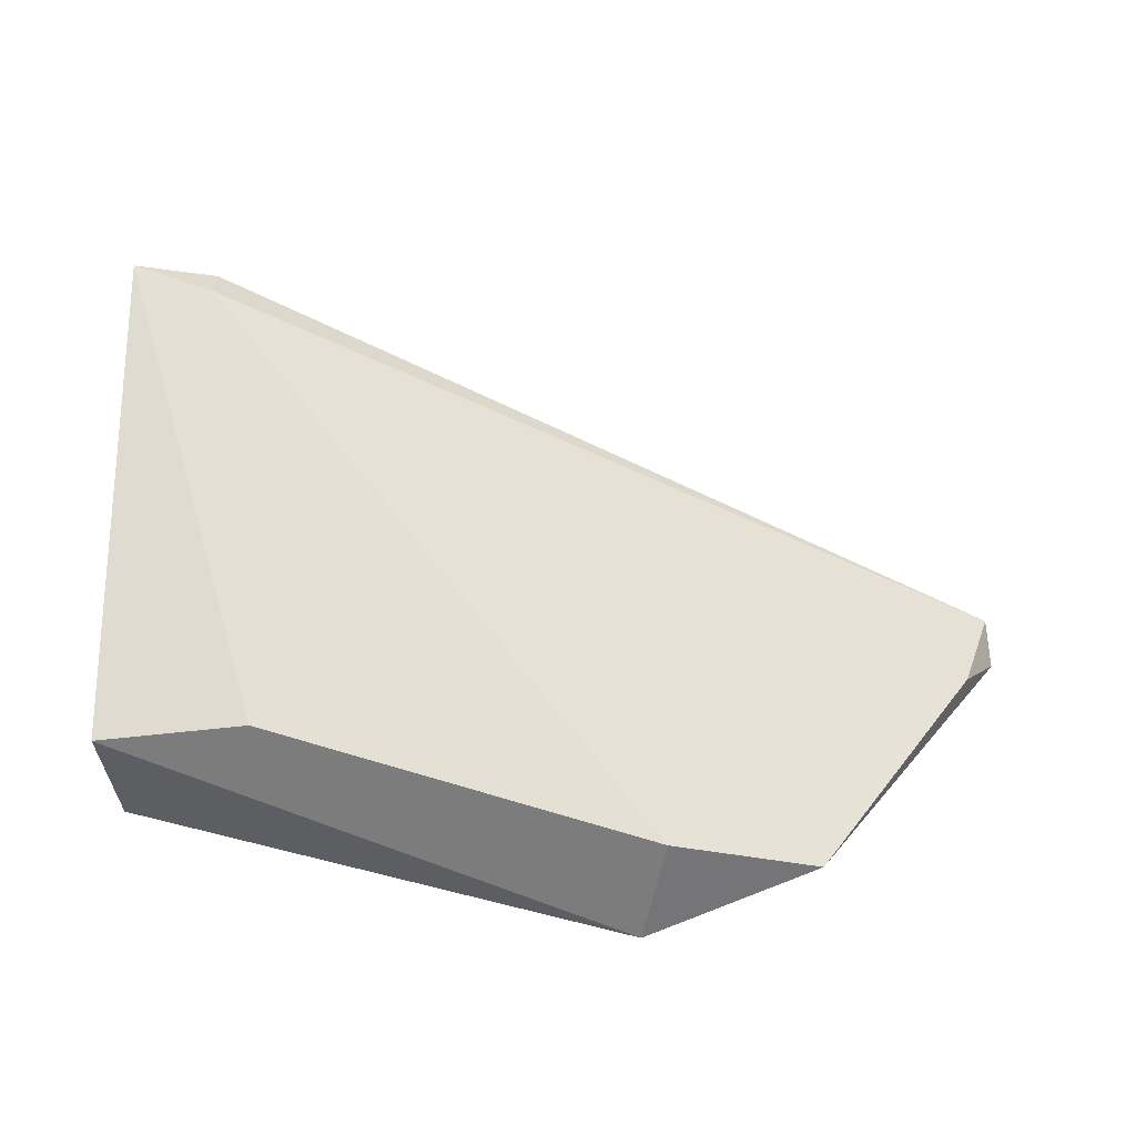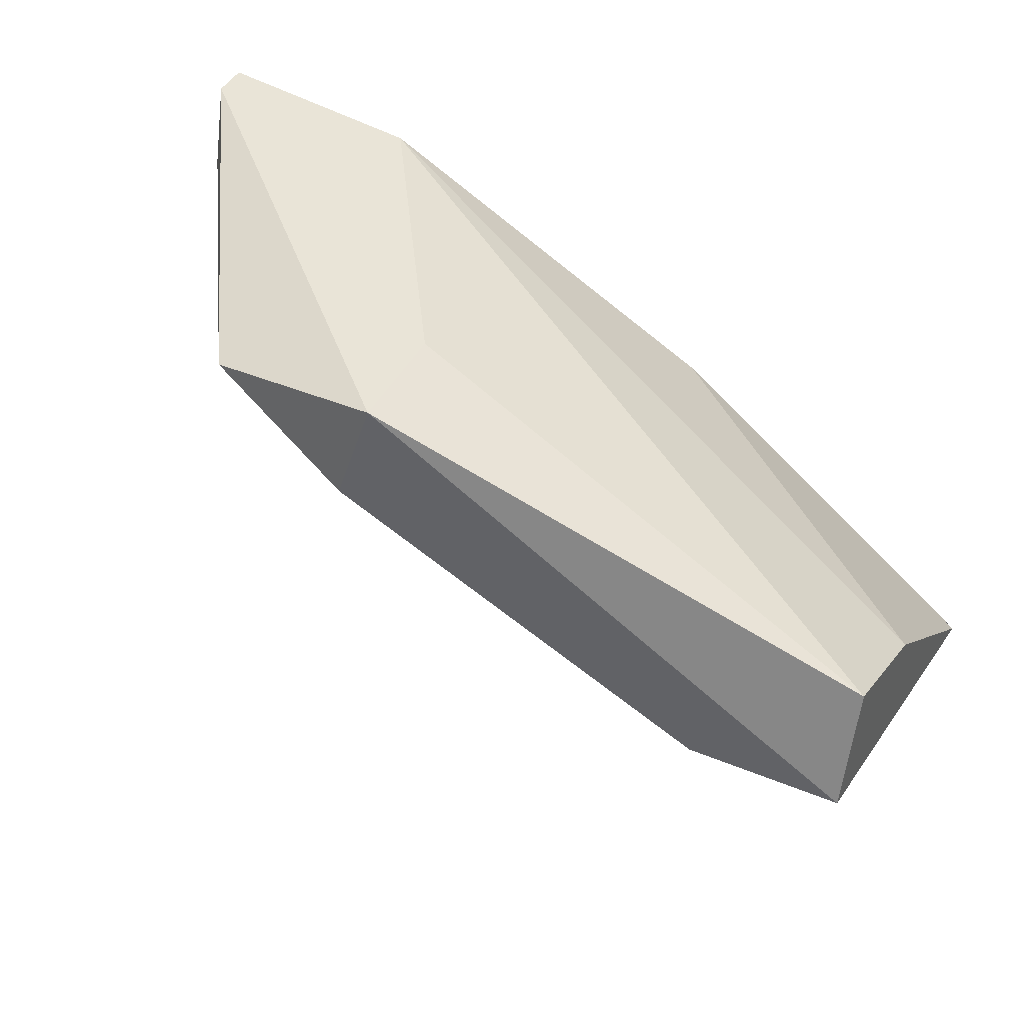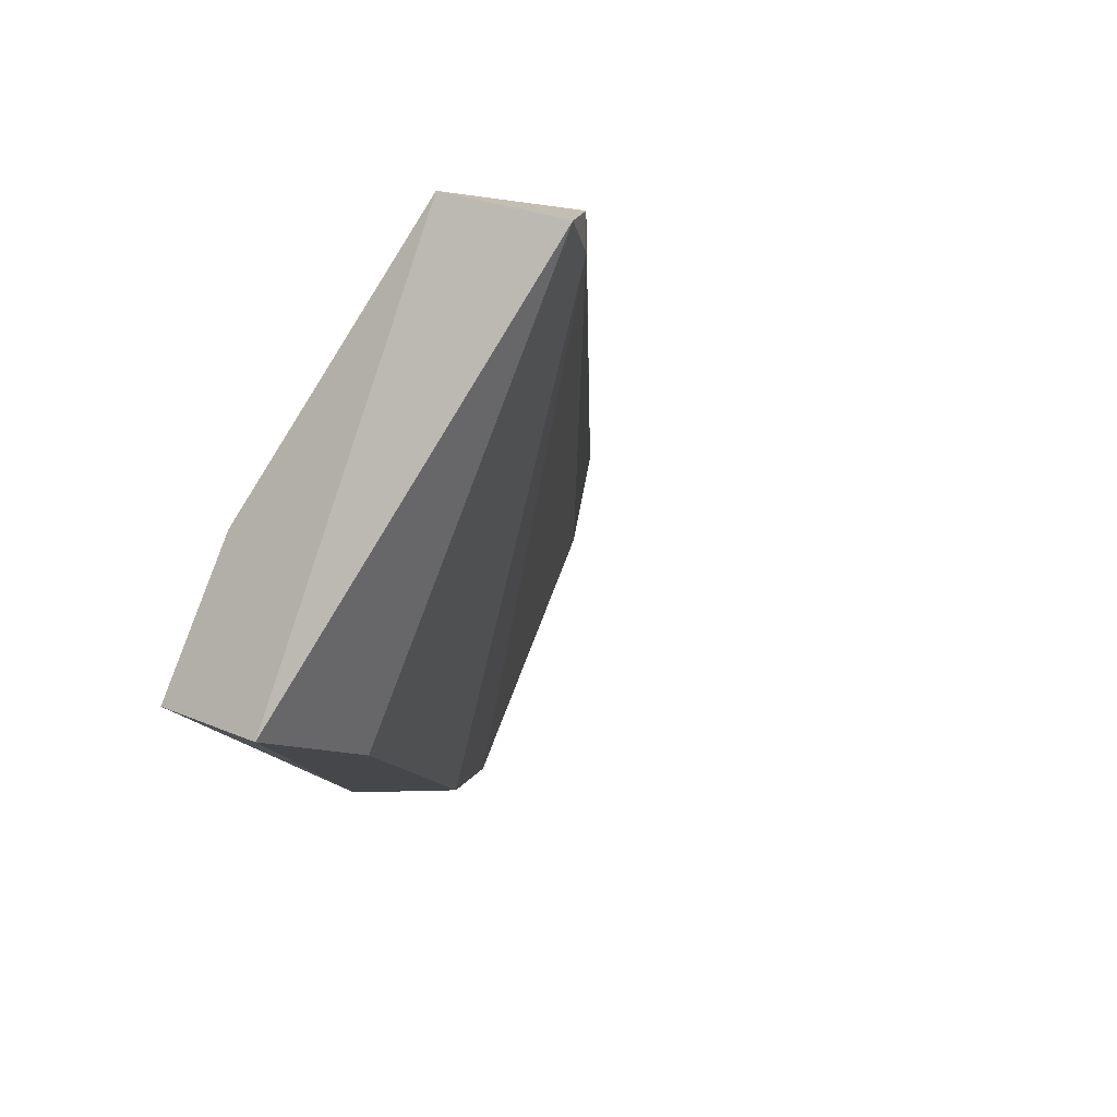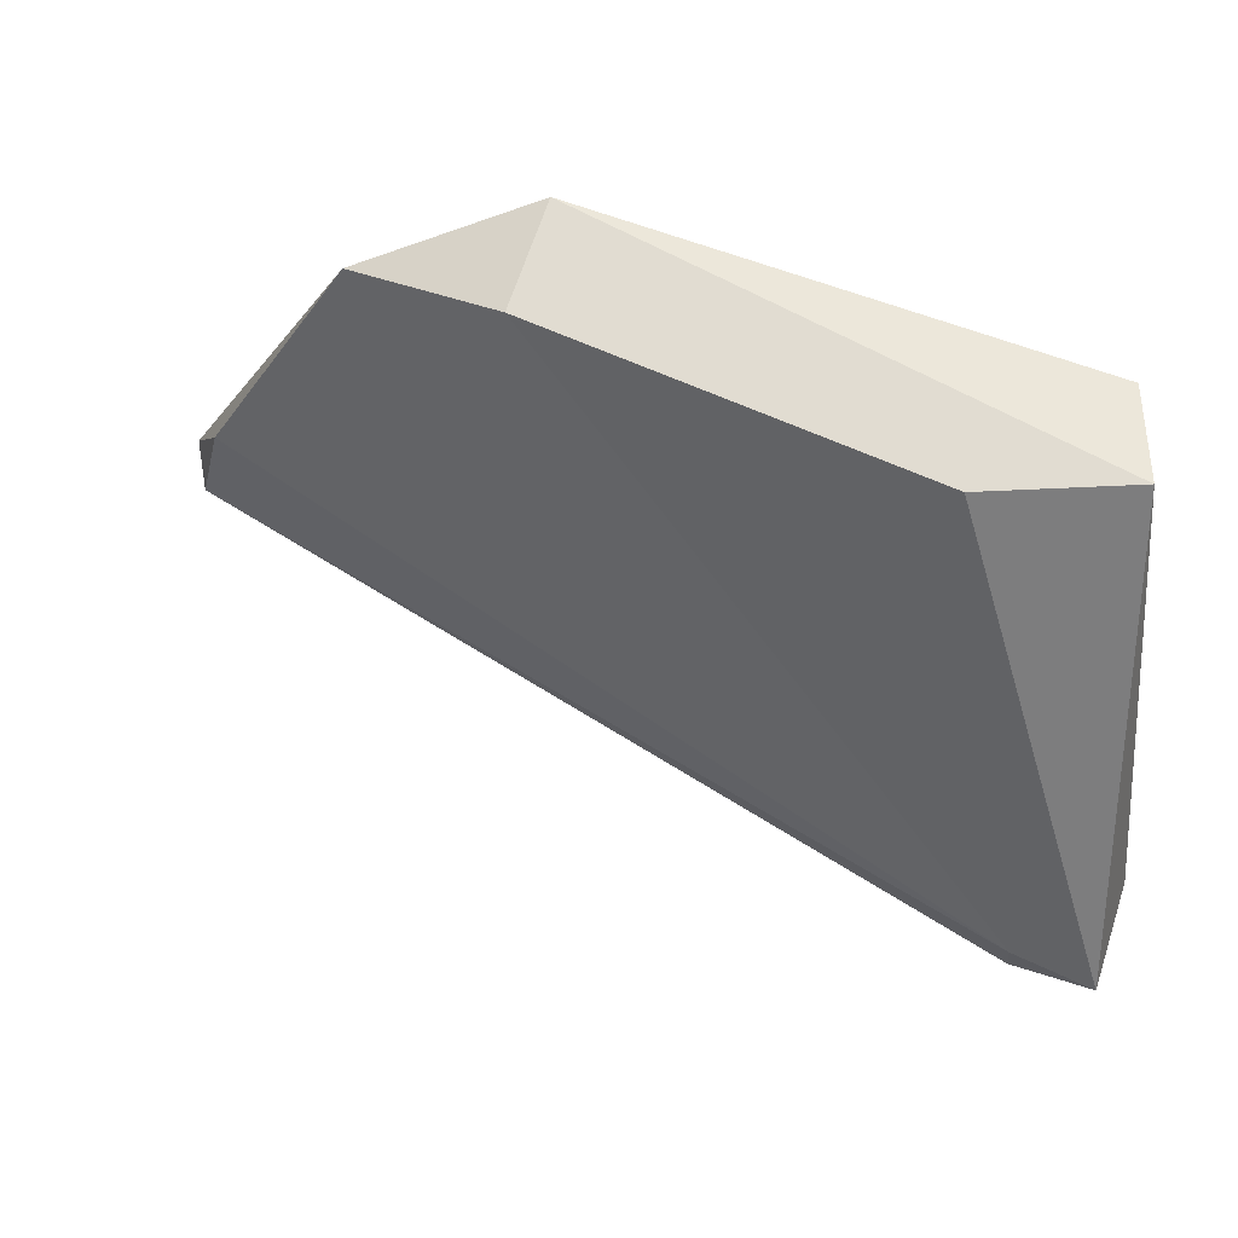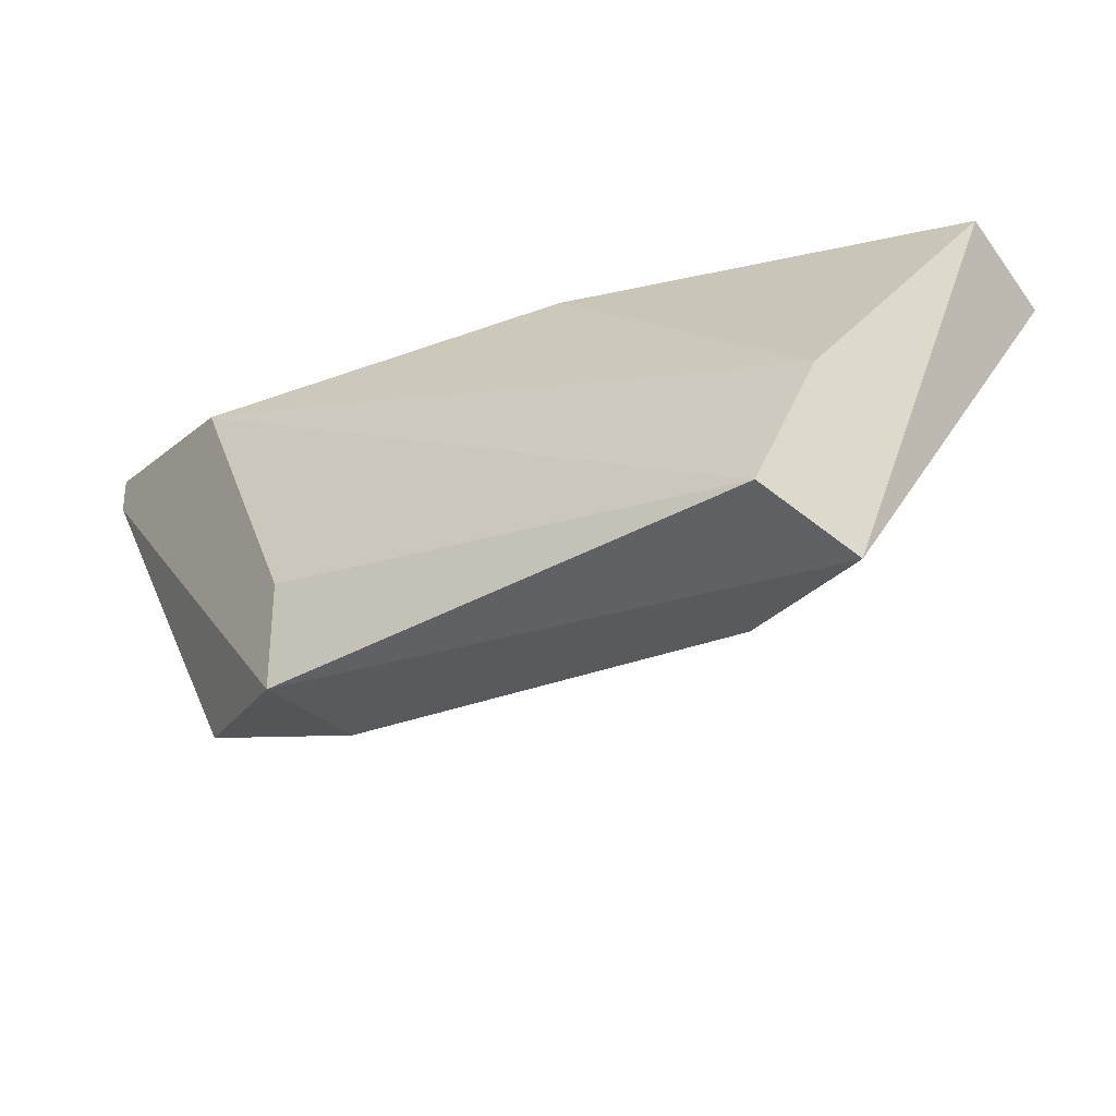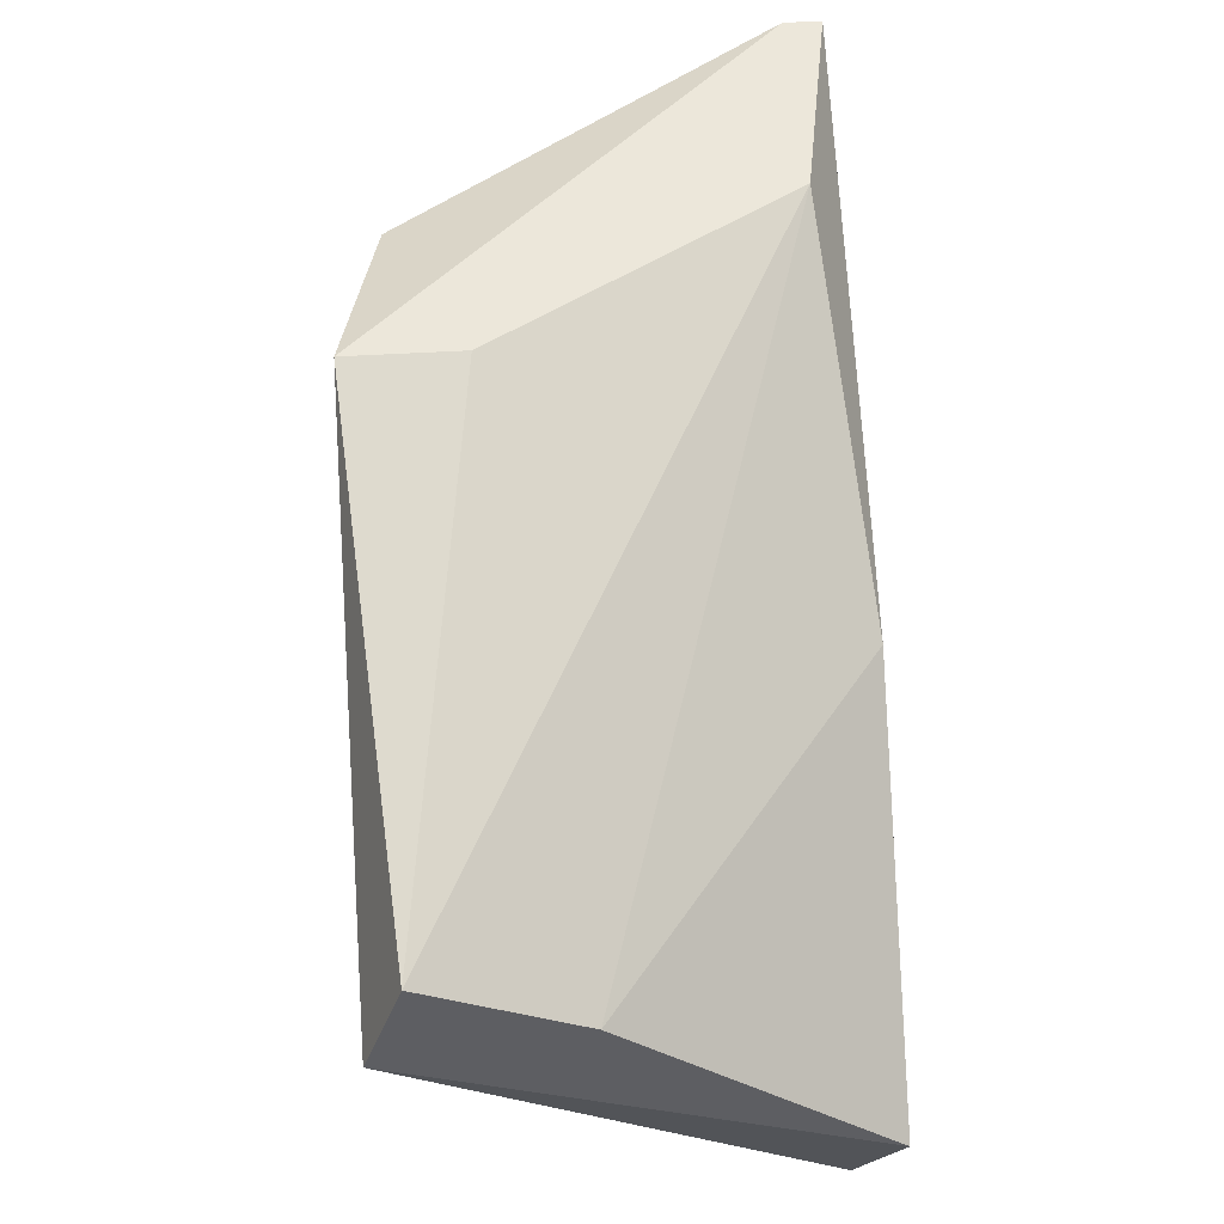
<metadata>
{"format":"obj","ext":"obj","renderer":"f3d","projection":"perspective","resolution":1024,"background":"white","views":[{"elev":-58.8,"azim":6.8,"up":"+Z"},{"elev":43.3,"azim":-154.0,"up":"+Y"},{"elev":-10.3,"azim":-55.3,"up":"+Z"},{"elev":-23.7,"azim":-174.5,"up":"+Y"},{"elev":-31.1,"azim":-124.3,"up":"+Z"},{"elev":50.5,"azim":-93.7,"up":"+Y"}]}
</metadata>
<code>
v 0.03982 0.02787 0.02896
v 0.03982 0.02787 0.03004
v 0.03982 0.02678 0.03004
v 0.0235 0.02134 0.03004
v 0.01371 0.01372 0.03004
v 0.01371 0.02242 0.01808
v 0.01371 0.02025 0.02243
v 0.01371 0.01916 0.01699
v 0.03329 0.02787 0.02896
v 0.03329 0.02678 0.01808
v 0.01697 0.01155 0.02896
v 0.01697 0.01155 0.03004
v 0.02785 0.02787 0.02025
v 0.02785 0.02787 0.01699
v 0.0148 0.01046 0.02896
v 0.01806 0.01916 0.01699
v 0.03873 0.02678 0.02678
v 0.02894 0.0246 0.01699
f 9 14 13
f 2 1 9
f 9 1 14
f 5 6 8
f 15 5 8
f 6 14 8
f 14 18 8
f 5 2 4
f 2 9 4
f 18 15 16
f 8 18 16
f 15 8 16
f 18 14 10
f 14 1 10
f 1 17 10
f 6 5 7
f 9 6 7
f 5 4 7
f 4 9 7
f 2 5 12
f 5 15 12
f 15 18 11
f 18 10 11
f 10 17 11
f 12 15 11
f 1 2 3
f 17 1 3
f 2 12 3
f 11 17 3
f 12 11 3
f 6 9 13
f 14 6 13

</code>
